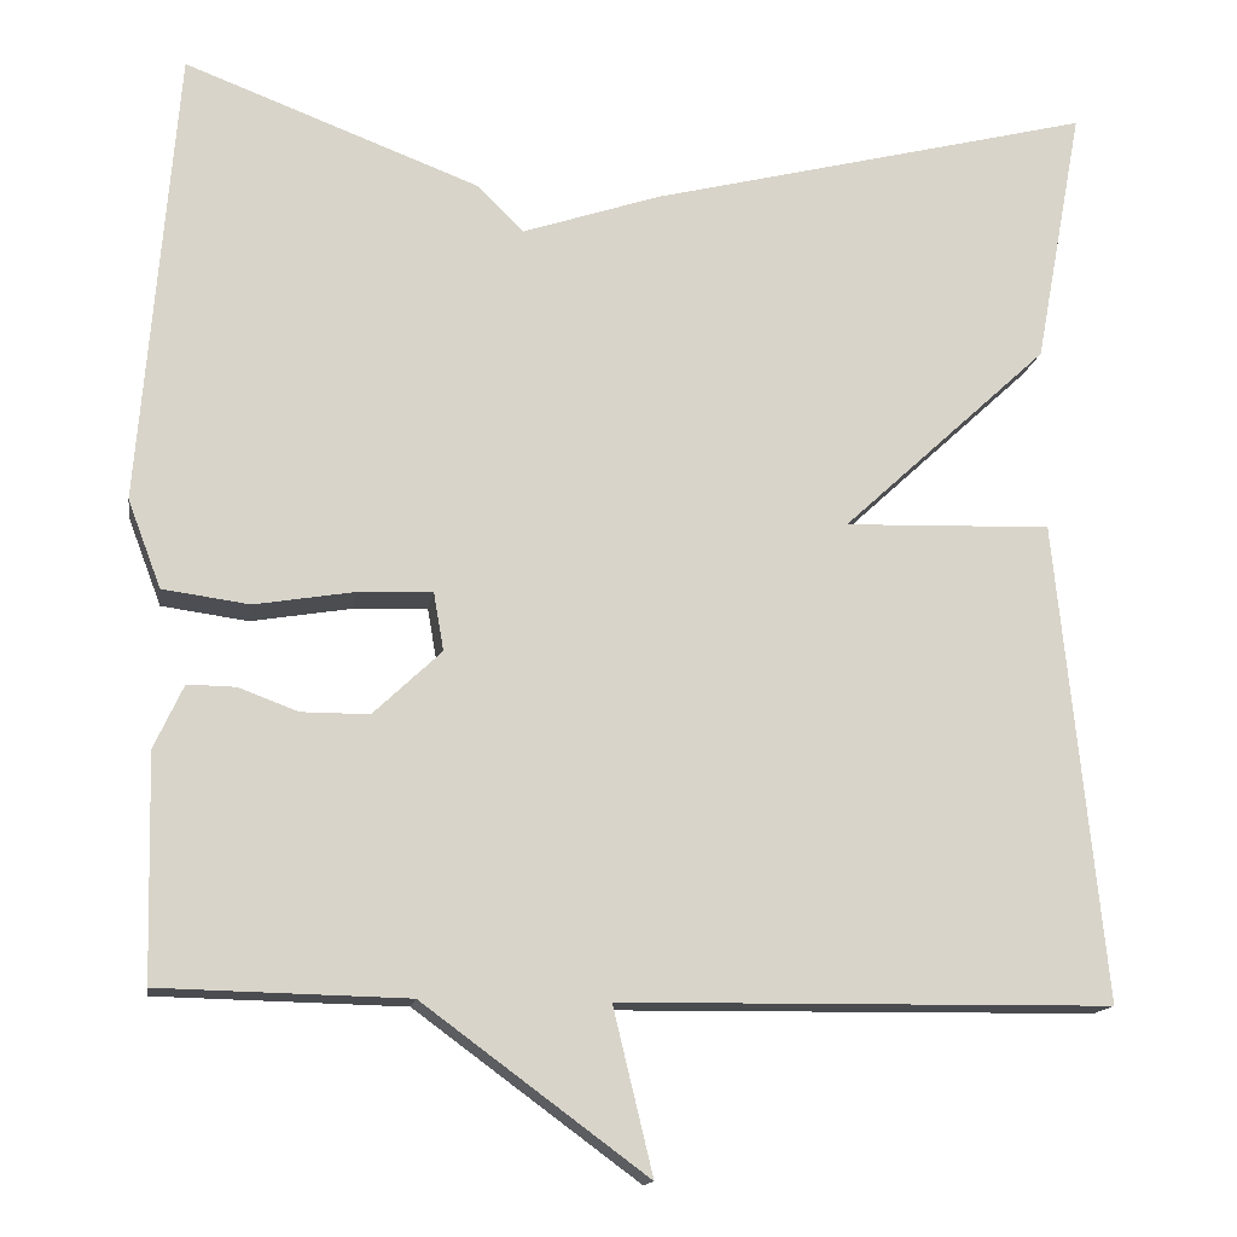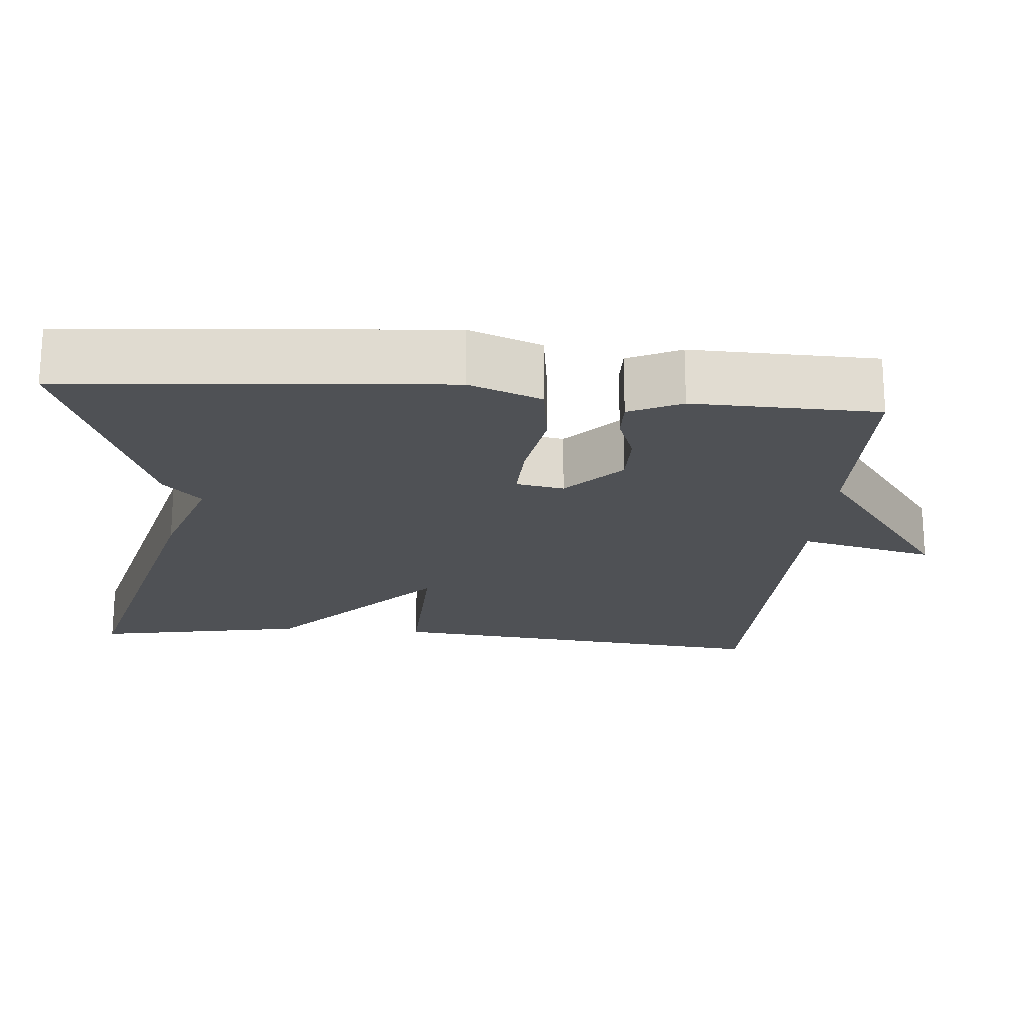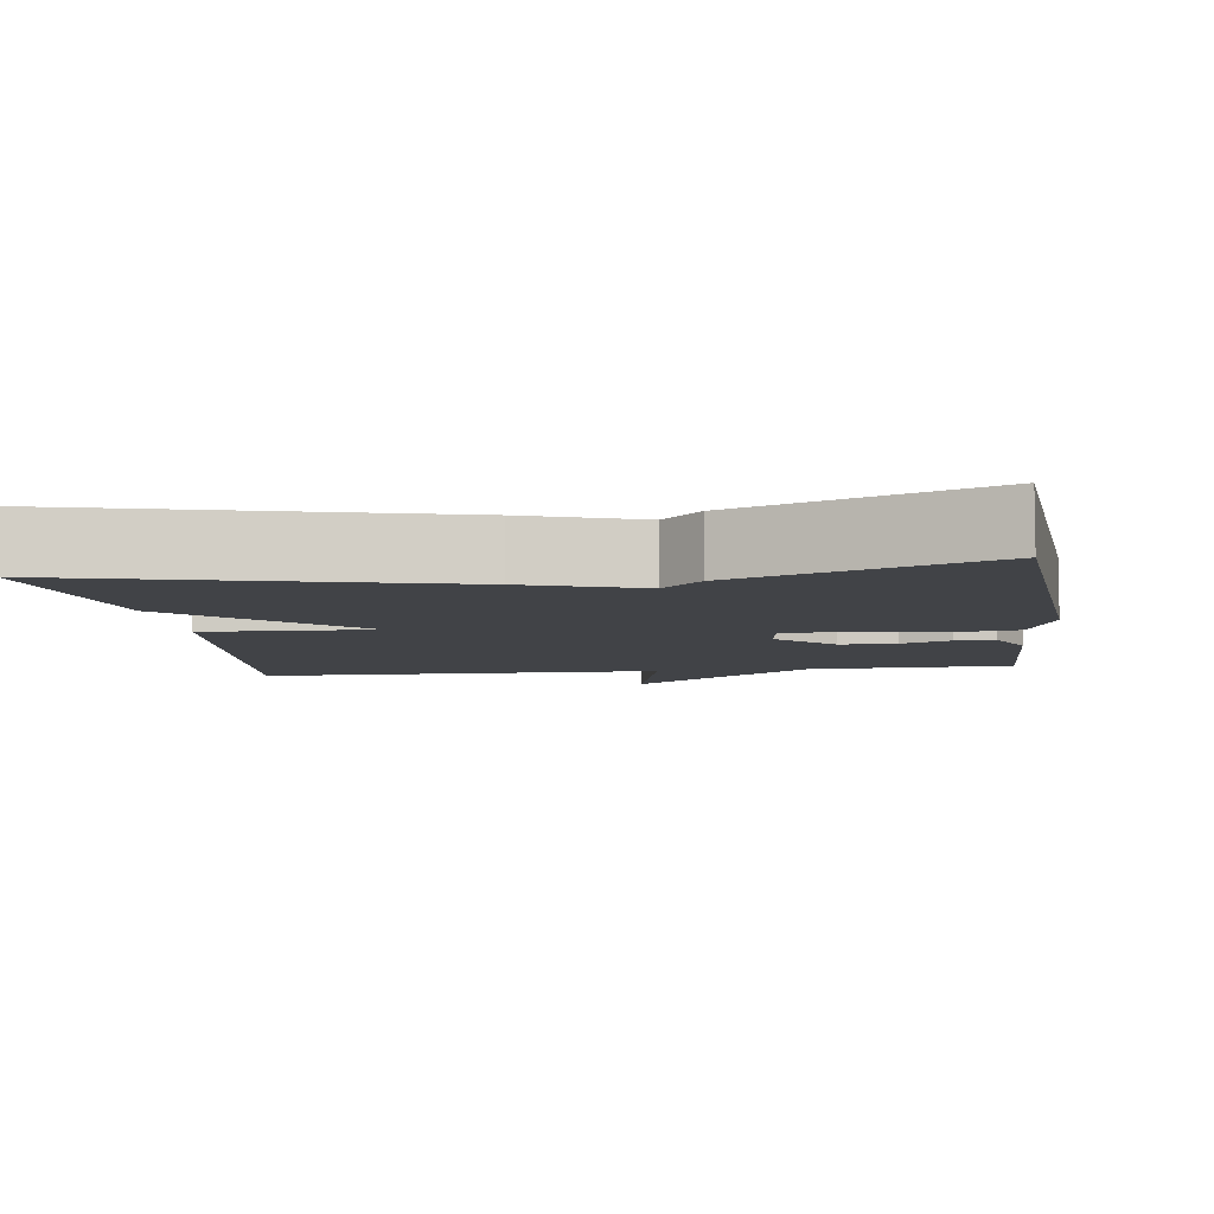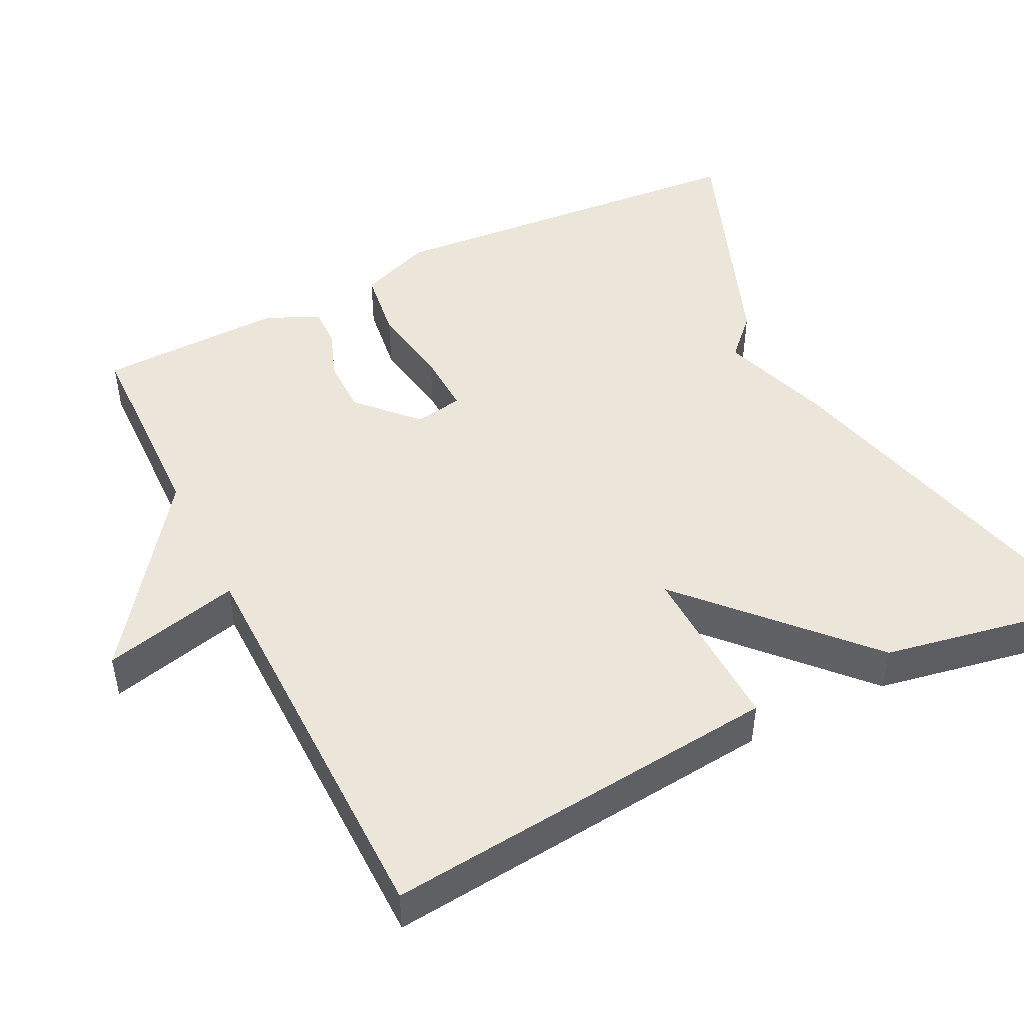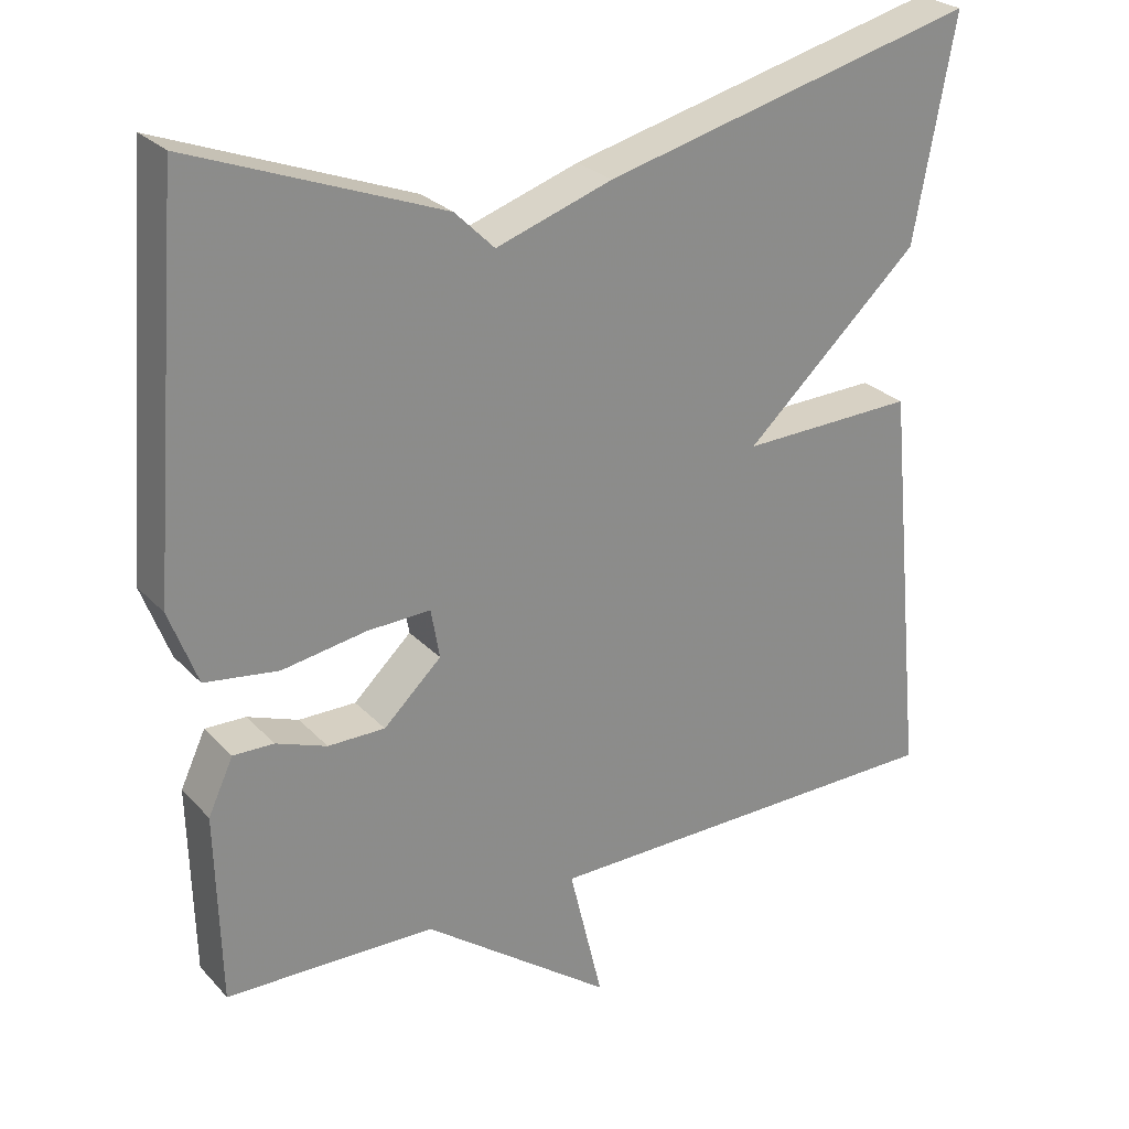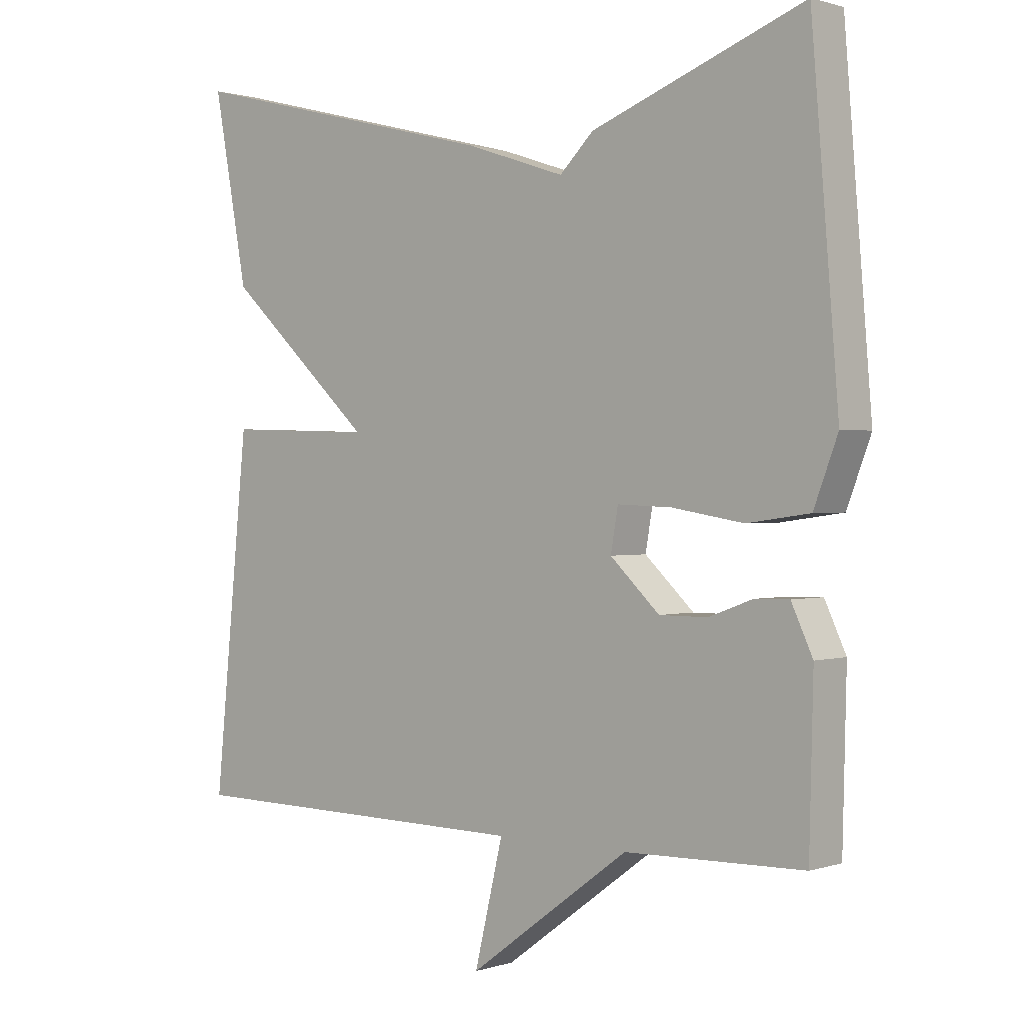
<metadata>
{"format":"obj","ext":"obj","renderer":"f3d","projection":"perspective","resolution":1024,"background":"white","views":[{"elev":-14.5,"azim":171.2,"up":"+Z"},{"elev":-20.1,"azim":85.1,"up":"+Y"},{"elev":-7.1,"azim":7.7,"up":"+Y"},{"elev":47.5,"azim":-116.5,"up":"+Y"},{"elev":26.5,"azim":147.3,"up":"+Z"},{"elev":0.8,"azim":40.7,"up":"+Z"}]}
</metadata>
<code>
v -0.5 0.07 0.5
v -0.019 0.07 0.379
v 0.13 0.07 0.329
v 0.181 0.07 0.379
v 0.5 0.07 0.5
v 0.54 0.07 0.006
v 0.504 0.07 -0.089
v 0.41 0.07 -0.102
v 0.302 0.07 -0.084
v 0.221 0.07 -0.081
v 0.21 0.07 -0.144
v 0.284 0.07 -0.214
v 0.357 0.07 -0.214
v 0.422 0.07 -0.19
v 0.474 0.07 -0.189
v 0.506 0.07 -0.258
v 0.5 0.07 -0.5
v 0.232 0.07 -0.506
v -0.011 0.07 -0.685
v 0.032 0.07 -0.506
v -0.5 0.07 -0.5
v -0.448 0.07 0.02
v -0.224 0.07 0.013
v -0.448 0.07 0.22
v -0.5 0 0.5
v -0.019 0 0.379
v 0.13 0 0.329
v 0.181 0 0.379
v 0.5 0 0.5
v 0.54 0 0.006
v 0.504 0 -0.089
v 0.41 0 -0.102
v 0.302 0 -0.084
v 0.221 0 -0.081
v 0.21 0 -0.144
v 0.284 0 -0.214
v 0.357 0 -0.214
v 0.422 0 -0.19
v 0.474 0 -0.189
v 0.506 0 -0.258
v 0.5 0 -0.5
v 0.232 0 -0.506
v -0.011 0 -0.685
v 0.032 0 -0.506
v -0.5 0 -0.5
v -0.448 0 0.02
v -0.224 0 0.013
v -0.448 0 0.22
f 1 2 3
f 24 1 3
f 23 24 3
f 20 21 22 23
f 20 23 3
f 18 19 20
f 17 18 20
f 16 17 20
f 15 16 20
f 14 15 20
f 13 14 20
f 12 13 20
f 11 12 20
f 20 3 4
f 11 20 4
f 10 11 4
f 5 6 7
f 4 5 7
f 10 4 7
f 9 10 7
f 7 8 9
f 27 26 25
f 27 25 48
f 27 48 47
f 47 46 45 44
f 27 47 44
f 44 43 42
f 44 42 41
f 44 41 40
f 44 40 39
f 44 39 38
f 44 38 37
f 44 37 36
f 44 36 35
f 28 27 44
f 28 44 35
f 28 35 34
f 31 30 29
f 31 29 28
f 31 28 34
f 31 34 33
f 33 32 31
f 1 25 26 2
f 2 26 27 3
f 3 27 28 4
f 4 28 29 5
f 5 29 30 6
f 6 30 31 7
f 7 31 32 8
f 8 32 33 9
f 9 33 34 10
f 10 34 35 11
f 11 35 36 12
f 12 36 37 13
f 13 37 38 14
f 14 38 39 15
f 15 39 40 16
f 16 40 41 17
f 17 41 42 18
f 18 42 43 19
f 19 43 44 20
f 20 44 45 21
f 21 45 46 22
f 22 46 47 23
f 23 47 48 24
f 24 48 25 1

</code>
